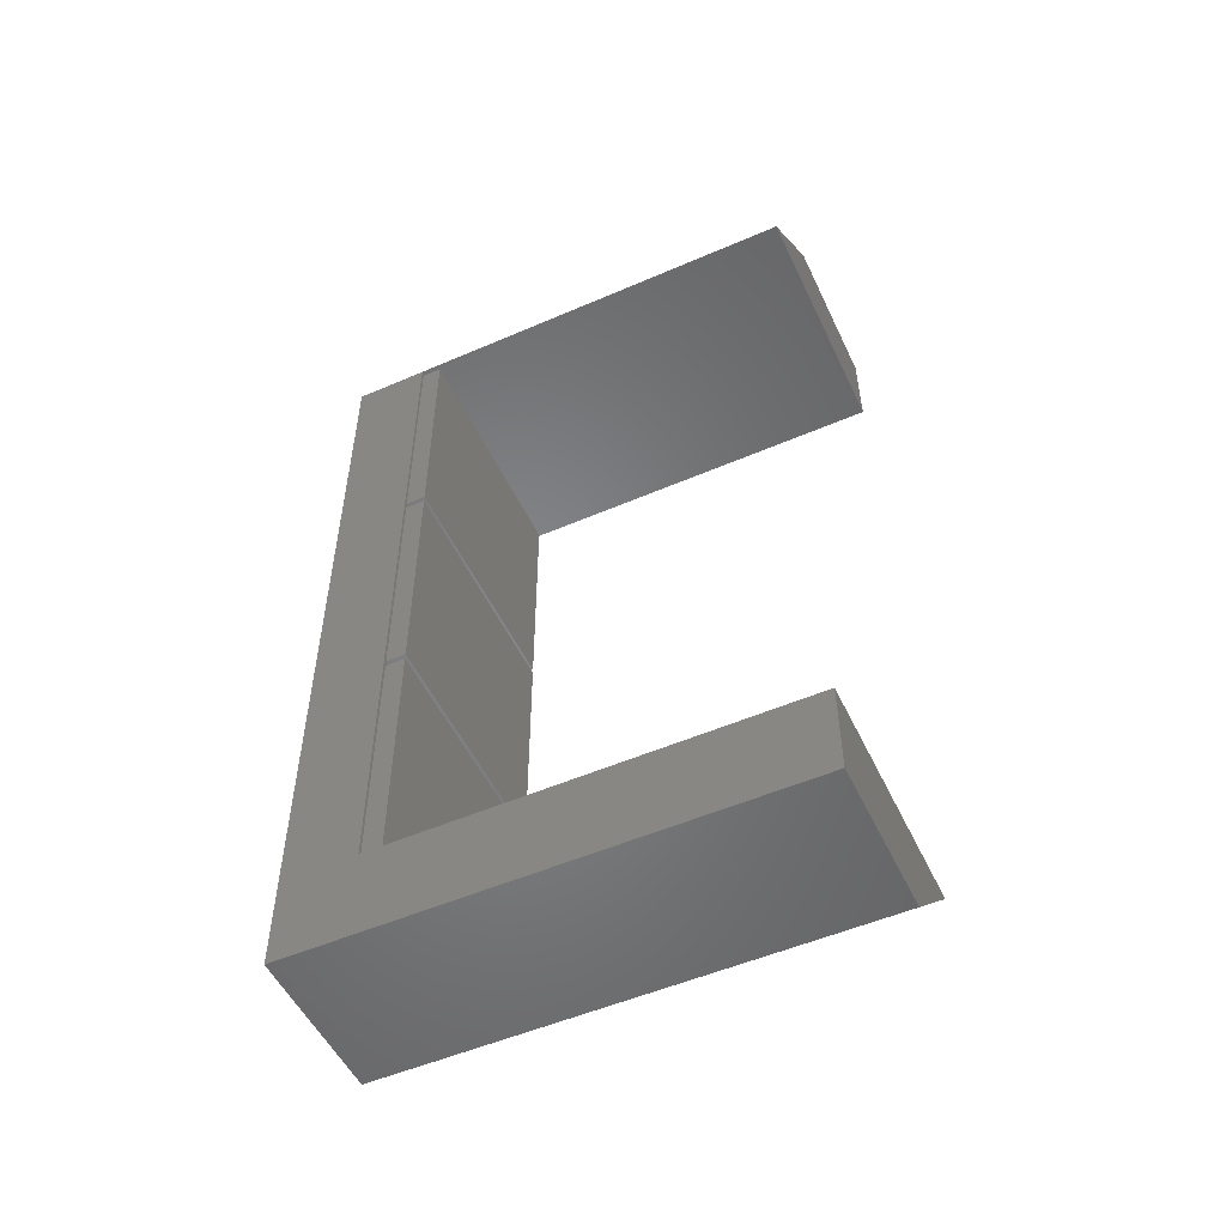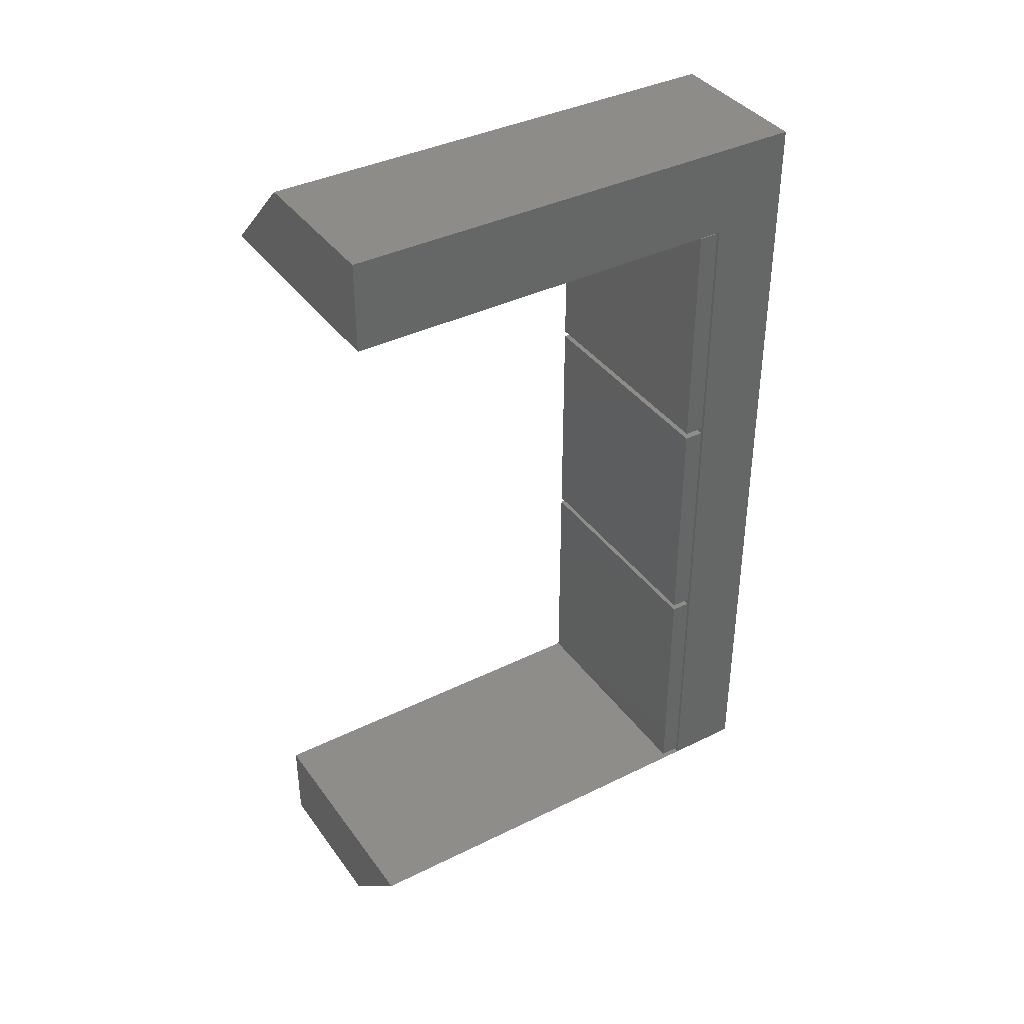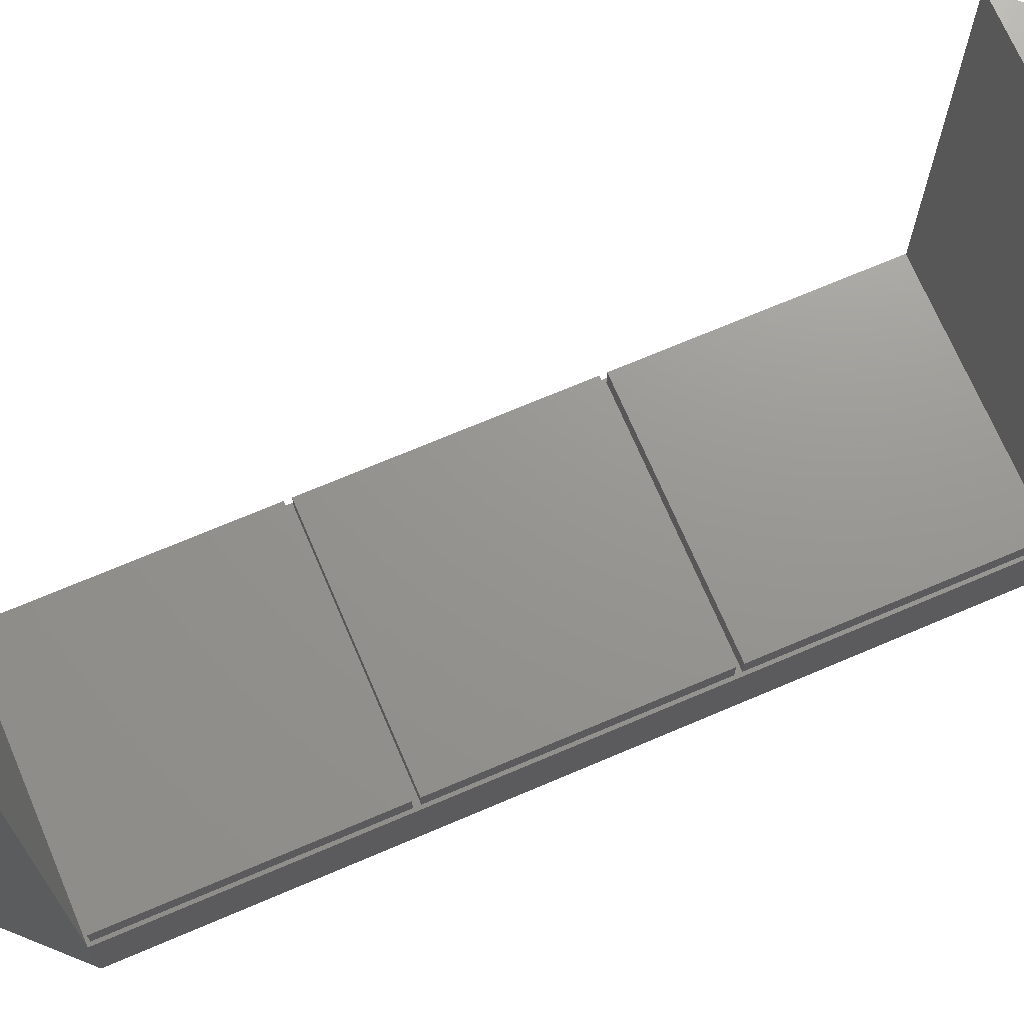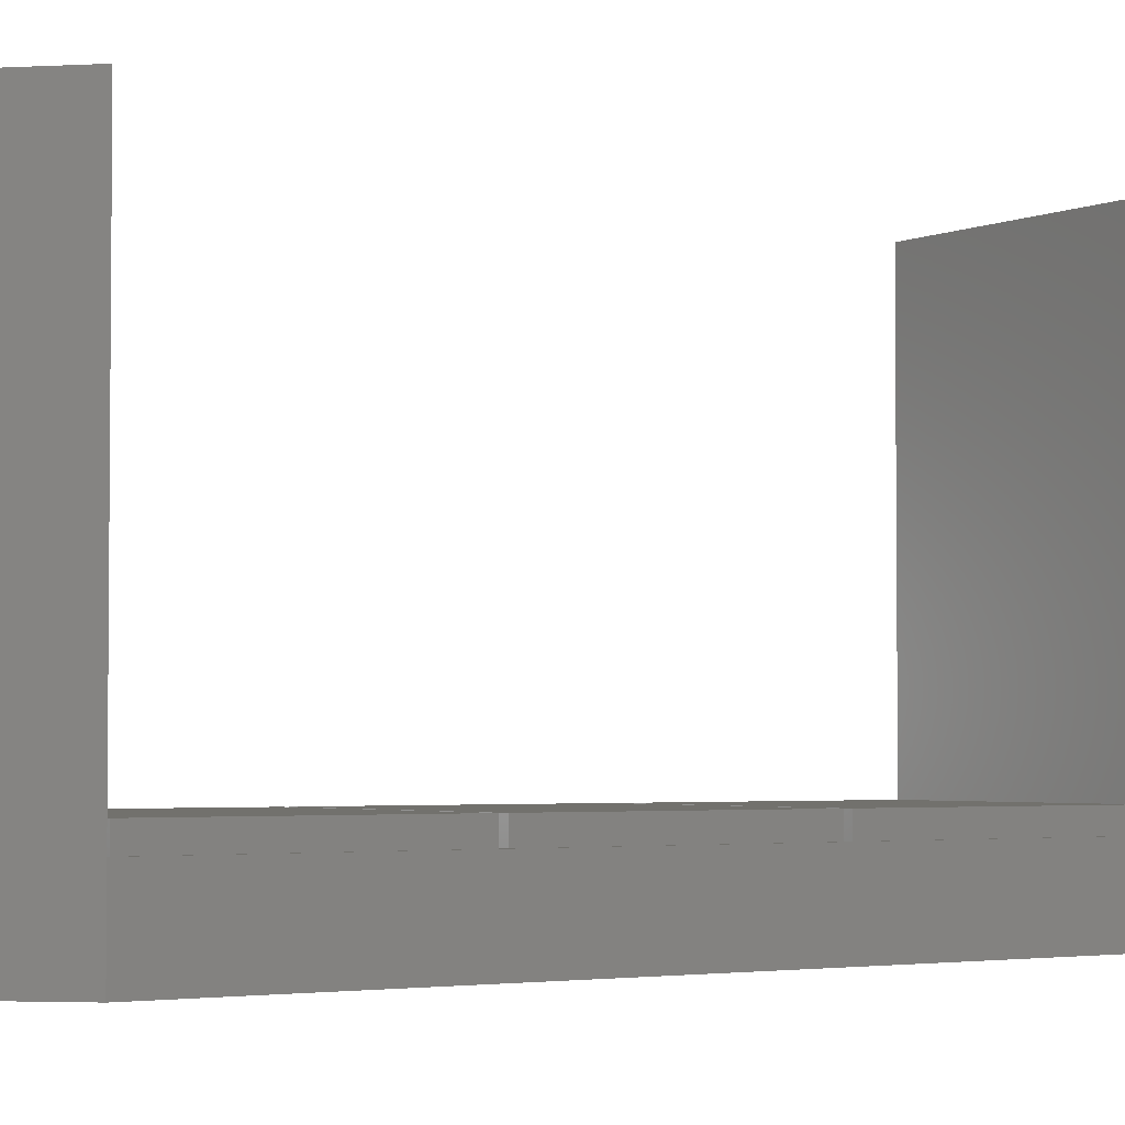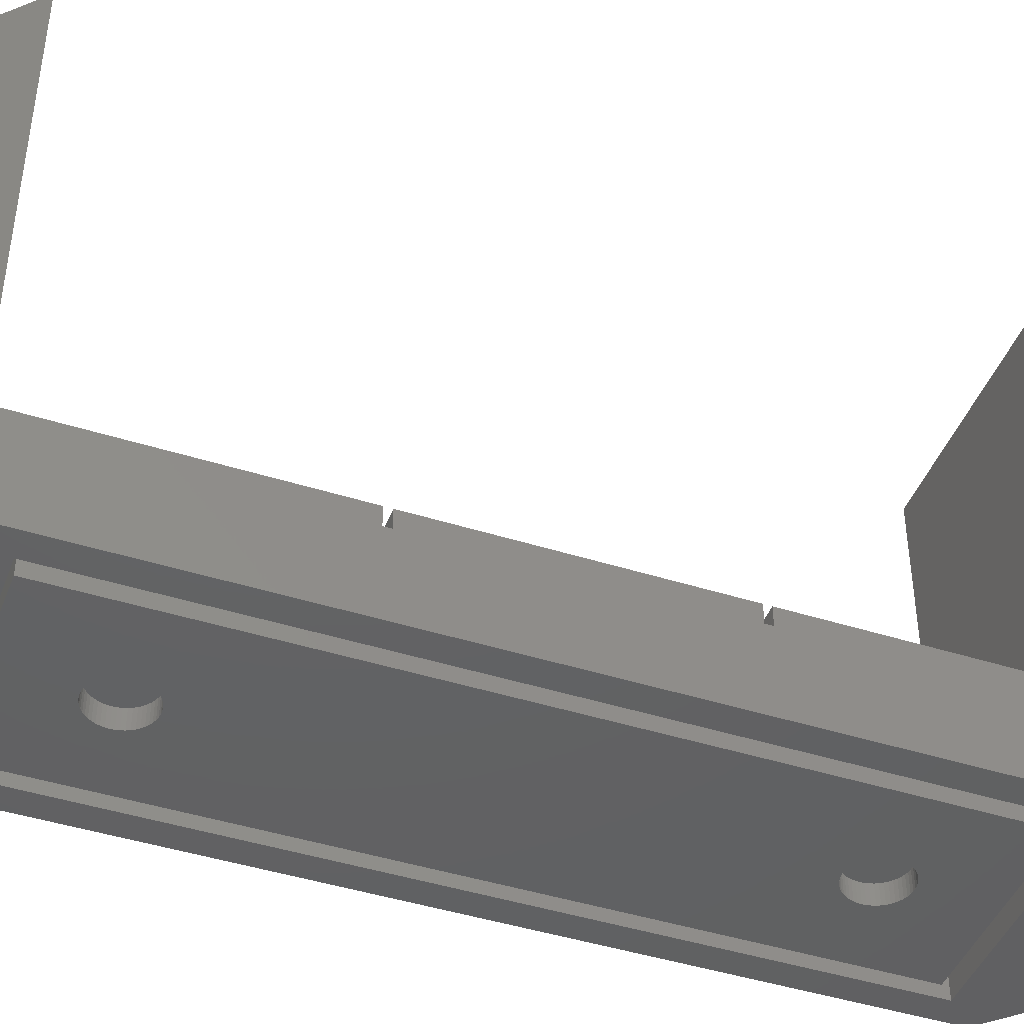
<metadata>
{"format":"stl","ext":"stl","renderer":"f3d","projection":"perspective","resolution":1024,"background":"white","views":[{"elev":-52.4,"azim":-65.0,"up":"+Y"},{"elev":38.4,"azim":58.1,"up":"+Y"},{"elev":70.5,"azim":66.9,"up":"+Z"},{"elev":-3.1,"azim":-124.9,"up":"+Z"},{"elev":-44.3,"azim":69.6,"up":"+Z"}]}
</metadata>
<code>
# stl→obj: 260 verts, 516 faces
v 0 84.2 7.5
v 0 84.2 0
v 0 9.2 7.5
v 0 0 0
v 0 0 49
v 0 84.2 49
v 0 9.2 49
v 15.8 0 0
v 15.8 0 49
v 22.6 11.6 0
v 2.4 11.6 0
v 2.4 81.8 0
v 9.2 93.4 0
v 22.6 81.8 0
v 25 93.4 0
v 25 9.2 0
v 9.2 93.4 49
v 9.2 93.4 7.5
v 25 93.4 49
v 25 84.2 49
v 25 84.2 7.5
v 0.325 9.525 7.5
v 25 9.2 7.5
v 24.68 33.88 7.5
v 24.68 9.525 7.5
v 0.325 33.88 7.5
v 0.325 34.52 7.5
v 24.68 34.52 7.5
v 0.325 58.88 7.5
v 0.325 59.52 7.5
v 0.325 83.88 7.5
v 24.68 58.88 7.5
v 24.68 83.88 7.5
v 24.68 59.52 7.5
v 25 9.2 49
v 25 93.4 7.5
v 2.4 81.8 2.2
v 2.4 11.6 2.2
v 22.6 81.8 2.2
v 22.6 11.6 2.2
v 0.325 9.525 9.5
v 0.325 33.88 9.5
v 24.68 9.525 9.5
v 24.68 33.88 9.5
v 0.325 34.52 9.5
v 0.325 58.88 9.5
v 24.68 34.52 9.5
v 24.68 58.88 9.5
v 0.325 59.52 9.5
v 0.325 83.88 9.5
v 24.68 59.52 9.5
v 24.68 83.88 9.5
v 3.8 13 2.2
v 21.2 13 2.2
v 21.2 80.4 2.2
v 3.8 80.4 2.2
v 3.8 13 0
v 3.8 80.4 0
v 21.2 13 0
v 21.2 80.4 0
v 14.95 22.33 0
v 12.97 74.19 0
v 9.969 21.7 0
v 9.989 21.38 0
v 10.05 21.07 0
v 10.15 20.77 0
v 10.28 20.48 0
v 10.45 20.21 0
v 10.65 19.97 0
v 10.89 19.75 0
v 11.14 19.56 0
v 11.72 19.29 0
v 11.42 19.41 0
v 12.03 19.21 0
v 12.34 19.17 0
v 12.66 19.17 0
v 12.97 19.21 0
v 13.28 19.29 0
v 10.15 70.77 0
v 10.05 71.07 0
v 14.85 22.63 0
v 12.34 24.23 0
v 12.66 24.23 0
v 13.58 19.41 0
v 12.97 24.19 0
v 13.86 19.56 0
v 13.28 24.11 0
v 14.11 19.75 0
v 13.58 23.99 0
v 14.35 19.97 0
v 13.86 23.84 0
v 14.55 20.21 0
v 14.11 23.65 0
v 14.72 20.48 0
v 14.35 23.43 0
v 14.85 20.77 0
v 14.55 23.19 0
v 14.95 21.07 0
v 14.72 22.92 0
v 15.01 21.38 0
v 15.03 21.7 0
v 15.01 22.02 0
v 12.03 24.19 0
v 11.72 24.11 0
v 11.42 23.99 0
v 11.14 23.84 0
v 10.89 23.65 0
v 10.65 23.43 0
v 10.45 23.19 0
v 10.28 22.92 0
v 10.15 22.63 0
v 10.05 22.33 0
v 9.989 22.02 0
v 9.989 71.38 0
v 9.969 71.7 0
v 10.28 70.48 0
v 14.85 70.77 0
v 14.72 70.48 0
v 10.45 70.21 0
v 10.65 69.97 0
v 10.89 69.75 0
v 11.14 69.56 0
v 11.42 69.41 0
v 11.72 69.29 0
v 12.03 69.21 0
v 12.34 69.17 0
v 12.66 69.17 0
v 12.97 69.21 0
v 13.28 69.29 0
v 13.58 69.41 0
v 13.86 69.56 0
v 14.11 69.75 0
v 14.35 69.97 0
v 14.55 70.21 0
v 14.95 71.07 0
v 15.01 71.38 0
v 15.03 71.7 0
v 15.01 72.02 0
v 14.95 72.33 0
v 14.85 72.63 0
v 14.72 72.92 0
v 14.55 73.19 0
v 14.35 73.43 0
v 14.11 73.65 0
v 13.86 73.84 0
v 13.28 74.11 0
v 13.58 73.99 0
v 12.66 74.23 0
v 12.34 74.23 0
v 12.03 74.19 0
v 11.72 74.11 0
v 11.42 73.99 0
v 11.14 73.84 0
v 10.89 73.65 0
v 10.65 73.43 0
v 10.45 73.19 0
v 10.28 72.92 0
v 10.15 72.63 0
v 10.05 72.33 0
v 9.989 72.02 0
v 9.989 22.02 1.788
v 9.969 21.7 1.788
v 9.989 21.38 1.788
v 10.05 22.33 1.788
v 10.15 22.63 1.788
v 10.28 22.92 1.788
v 10.45 23.19 1.788
v 10.65 23.43 1.788
v 10.89 23.65 1.788
v 11.14 23.84 1.788
v 11.42 23.99 1.788
v 11.72 24.11 1.788
v 12.03 24.19 1.788
v 12.34 24.23 1.788
v 12.66 24.23 1.788
v 12.97 24.19 1.788
v 13.28 24.11 1.788
v 13.58 23.99 1.788
v 13.86 23.84 1.788
v 14.11 23.65 1.788
v 14.35 23.43 1.788
v 14.55 23.19 1.788
v 14.72 22.92 1.788
v 14.85 22.63 1.788
v 14.95 22.33 1.788
v 15.01 22.02 1.788
v 15.03 21.7 1.788
v 15.01 21.38 1.788
v 14.95 21.07 1.788
v 14.85 20.77 1.788
v 14.72 20.48 1.788
v 14.55 20.21 1.788
v 14.35 19.97 1.788
v 14.11 19.75 1.788
v 13.86 19.56 1.788
v 13.58 19.41 1.788
v 13.28 19.29 1.788
v 12.97 19.21 1.788
v 12.66 19.17 1.788
v 12.34 19.17 1.788
v 12.03 19.21 1.788
v 11.72 19.29 1.788
v 11.42 19.41 1.788
v 11.14 19.56 1.788
v 10.89 19.75 1.788
v 10.65 19.97 1.788
v 10.45 20.21 1.788
v 10.28 20.48 1.788
v 10.15 20.77 1.788
v 10.05 21.07 1.788
v 9.989 72.02 1.788
v 9.969 71.7 1.788
v 9.989 71.38 1.788
v 10.05 72.33 1.788
v 10.15 72.63 1.788
v 10.28 72.92 1.788
v 10.45 73.19 1.788
v 10.65 73.43 1.788
v 10.89 73.65 1.788
v 11.14 73.84 1.788
v 11.42 73.99 1.788
v 11.72 74.11 1.788
v 12.03 74.19 1.788
v 12.34 74.23 1.788
v 12.66 74.23 1.788
v 12.97 74.19 1.788
v 13.28 74.11 1.788
v 13.58 73.99 1.788
v 13.86 73.84 1.788
v 14.11 73.65 1.788
v 14.35 73.43 1.788
v 14.55 73.19 1.788
v 14.72 72.92 1.788
v 14.85 72.63 1.788
v 14.95 72.33 1.788
v 15.01 72.02 1.788
v 15.03 71.7 1.788
v 15.01 71.38 1.788
v 14.95 71.07 1.788
v 14.85 70.77 1.788
v 14.72 70.48 1.788
v 14.55 70.21 1.788
v 14.35 69.97 1.788
v 14.11 69.75 1.788
v 13.86 69.56 1.788
v 13.58 69.41 1.788
v 13.28 69.29 1.788
v 12.97 69.21 1.788
v 12.66 69.17 1.788
v 12.34 69.17 1.788
v 12.03 69.21 1.788
v 11.72 69.29 1.788
v 11.42 69.41 1.788
v 11.14 69.56 1.788
v 10.89 69.75 1.788
v 10.65 69.97 1.788
v 10.45 70.21 1.788
v 10.28 70.48 1.788
v 10.15 70.77 1.788
v 10.05 71.07 1.788
f 1 2 3
f 4 5 3
f 4 3 2
f 2 1 6
f 3 5 7
f 5 4 8
f 9 5 8
f 10 8 11
f 12 2 13
f 14 13 15
f 10 15 16
f 11 2 12
f 4 2 11
f 4 11 8
f 8 10 16
f 12 13 14
f 14 15 10
f 17 18 6
f 6 18 13
f 6 13 2
f 17 6 19
f 19 6 20
f 6 1 21
f 20 6 21
f 22 3 23
f 24 25 23
f 25 22 23
f 1 3 22
f 1 22 26
f 21 24 23
f 1 26 27
f 28 27 24
f 1 27 29
f 30 31 1
f 21 28 24
f 21 32 28
f 1 29 30
f 21 1 31
f 21 31 33
f 21 34 32
f 21 33 34
f 34 30 32
f 29 32 30
f 26 24 27
f 3 7 23
f 23 7 35
f 7 5 9
f 35 7 9
f 9 8 16
f 23 9 16
f 23 35 9
f 23 16 15
f 21 23 15
f 36 21 15
f 19 21 36
f 20 21 19
f 13 18 15
f 15 18 36
f 12 37 38
f 11 12 38
f 14 39 37
f 12 14 37
f 39 14 40
f 40 14 10
f 40 10 38
f 38 10 11
f 18 17 36
f 36 17 19
f 22 41 26
f 26 41 42
f 41 22 25
f 43 41 25
f 43 25 24
f 44 43 24
f 26 42 24
f 24 42 44
f 27 45 29
f 29 45 46
f 45 27 28
f 47 45 28
f 47 28 32
f 48 47 32
f 29 46 32
f 32 46 48
f 30 49 31
f 31 49 50
f 49 30 34
f 51 49 34
f 51 34 33
f 52 51 33
f 31 50 33
f 33 50 52
f 53 40 38
f 54 40 53
f 37 53 38
f 55 40 54
f 39 40 55
f 39 55 37
f 55 56 37
f 53 37 56
f 42 41 43
f 44 42 43
f 46 45 47
f 48 46 47
f 50 49 51
f 52 50 51
f 57 53 58
f 58 53 56
f 53 57 59
f 54 53 59
f 58 56 60
f 60 56 55
f 54 59 60
f 55 54 60
f 61 58 59
f 62 58 60
f 57 58 63
f 57 63 64
f 57 64 65
f 57 65 66
f 57 66 67
f 57 67 68
f 57 68 69
f 57 69 70
f 57 70 71
f 57 71 59
f 72 59 73
f 74 59 72
f 75 59 74
f 76 59 75
f 77 59 76
f 78 59 77
f 79 59 80
f 81 58 61
f 82 58 83
f 78 84 59
f 83 58 85
f 84 86 59
f 85 58 87
f 86 88 59
f 87 58 89
f 88 90 59
f 89 58 91
f 90 92 59
f 91 58 93
f 92 94 59
f 93 58 95
f 94 96 59
f 95 58 97
f 96 98 59
f 97 58 99
f 98 100 59
f 100 101 59
f 99 58 81
f 101 102 59
f 102 61 59
f 103 58 82
f 104 58 103
f 105 58 104
f 106 58 105
f 107 58 106
f 108 58 107
f 109 58 108
f 110 58 109
f 111 58 110
f 112 58 111
f 113 58 112
f 63 58 113
f 114 58 115
f 80 58 114
f 59 58 80
f 116 59 79
f 117 60 118
f 59 116 119
f 59 119 120
f 59 120 121
f 59 121 122
f 59 122 123
f 59 123 124
f 59 124 125
f 59 125 126
f 59 126 127
f 59 127 128
f 59 128 129
f 59 129 130
f 59 130 131
f 59 131 132
f 59 132 133
f 59 133 134
f 59 134 60
f 134 118 60
f 135 60 117
f 136 60 135
f 137 60 136
f 138 60 137
f 139 60 138
f 140 60 139
f 141 60 140
f 142 60 141
f 143 60 142
f 144 60 143
f 145 60 144
f 62 60 146
f 145 147 60
f 147 146 60
f 148 58 62
f 149 58 148
f 150 58 149
f 151 58 150
f 152 58 151
f 153 58 152
f 154 58 153
f 155 58 154
f 156 58 155
f 157 58 156
f 158 58 157
f 159 58 158
f 160 58 159
f 115 58 160
f 73 59 71
f 113 161 162
f 63 113 162
f 162 163 64
f 63 162 64
f 112 164 161
f 113 112 161
f 111 165 164
f 112 111 164
f 110 166 165
f 111 110 165
f 109 167 166
f 110 109 166
f 108 168 167
f 109 108 167
f 107 169 168
f 108 107 168
f 106 170 169
f 107 106 169
f 105 171 170
f 106 105 170
f 104 172 171
f 105 104 171
f 103 173 172
f 104 103 172
f 82 174 173
f 103 82 173
f 83 175 174
f 82 83 174
f 85 176 175
f 83 85 175
f 87 177 176
f 85 87 176
f 89 178 177
f 87 89 177
f 91 179 178
f 89 91 178
f 93 180 179
f 91 93 179
f 95 181 180
f 93 95 180
f 182 181 97
f 97 181 95
f 183 182 99
f 99 182 97
f 184 183 81
f 81 183 99
f 185 184 61
f 61 184 81
f 186 185 102
f 102 185 61
f 187 186 101
f 101 186 102
f 187 101 188
f 188 101 100
f 188 100 189
f 189 100 98
f 189 98 190
f 190 98 96
f 190 96 191
f 191 96 94
f 191 94 192
f 192 94 92
f 192 92 193
f 193 92 90
f 193 90 194
f 194 90 88
f 194 88 195
f 195 88 86
f 195 86 196
f 196 86 84
f 196 84 197
f 197 84 78
f 197 78 198
f 198 78 77
f 198 77 199
f 199 77 76
f 199 76 200
f 200 76 75
f 200 75 201
f 201 75 74
f 201 74 202
f 202 74 72
f 202 72 203
f 203 72 73
f 203 73 204
f 204 73 71
f 204 71 205
f 205 71 70
f 205 70 206
f 206 70 69
f 207 206 69
f 68 207 69
f 208 207 68
f 67 208 68
f 209 208 67
f 66 209 67
f 210 209 66
f 65 210 66
f 163 210 65
f 64 163 65
f 160 211 212
f 115 160 212
f 212 213 114
f 115 212 114
f 159 214 211
f 160 159 211
f 158 215 214
f 159 158 214
f 157 216 215
f 158 157 215
f 156 217 216
f 157 156 216
f 155 218 217
f 156 155 217
f 154 219 218
f 155 154 218
f 153 220 219
f 154 153 219
f 152 221 220
f 153 152 220
f 151 222 221
f 152 151 221
f 150 223 222
f 151 150 222
f 149 224 223
f 150 149 223
f 148 225 224
f 149 148 224
f 62 226 225
f 148 62 225
f 146 227 226
f 62 146 226
f 147 228 227
f 146 147 227
f 145 229 228
f 147 145 228
f 144 230 229
f 145 144 229
f 143 231 230
f 144 143 230
f 232 231 142
f 142 231 143
f 233 232 141
f 141 232 142
f 234 233 140
f 140 233 141
f 235 234 139
f 139 234 140
f 236 235 138
f 138 235 139
f 237 236 137
f 137 236 138
f 237 137 238
f 238 137 136
f 238 136 239
f 239 136 135
f 239 135 240
f 240 135 117
f 240 117 241
f 241 117 118
f 241 118 242
f 242 118 134
f 242 134 243
f 243 134 133
f 243 133 244
f 244 133 132
f 244 132 245
f 245 132 131
f 245 131 246
f 246 131 130
f 246 130 247
f 247 130 129
f 247 129 248
f 248 129 128
f 248 128 249
f 249 128 127
f 249 127 250
f 250 127 126
f 250 126 251
f 251 126 125
f 251 125 252
f 252 125 124
f 252 124 253
f 253 124 123
f 253 123 254
f 254 123 122
f 254 122 255
f 255 122 121
f 255 121 256
f 256 121 120
f 257 256 120
f 119 257 120
f 258 257 119
f 116 258 119
f 259 258 116
f 79 259 116
f 260 259 79
f 80 260 79
f 213 260 80
f 114 213 80
f 164 165 161
f 161 165 166
f 161 166 167
f 161 167 168
f 161 168 169
f 161 169 170
f 161 170 171
f 161 171 172
f 161 172 173
f 161 173 174
f 161 174 175
f 161 175 176
f 161 176 177
f 161 177 178
f 161 178 179
f 161 179 180
f 161 180 181
f 161 181 182
f 161 182 183
f 161 183 184
f 161 184 185
f 161 185 186
f 161 186 187
f 161 187 188
f 161 188 189
f 161 189 190
f 161 190 191
f 161 191 192
f 161 192 193
f 161 193 194
f 161 194 195
f 161 195 196
f 161 196 197
f 161 197 198
f 161 198 199
f 161 199 200
f 161 200 201
f 161 201 202
f 161 202 203
f 161 203 204
f 161 204 205
f 161 205 206
f 161 206 207
f 161 207 208
f 161 208 209
f 161 209 210
f 161 210 163
f 161 163 162
f 214 215 211
f 211 215 216
f 211 216 217
f 211 217 218
f 211 218 219
f 211 219 220
f 211 220 221
f 211 221 222
f 211 222 223
f 211 223 224
f 211 224 225
f 211 225 226
f 211 226 227
f 211 227 228
f 211 228 229
f 211 229 230
f 211 230 231
f 211 231 232
f 211 232 233
f 211 233 234
f 211 234 235
f 211 235 236
f 211 236 237
f 211 237 238
f 211 238 239
f 211 239 240
f 211 240 241
f 211 241 242
f 211 242 243
f 211 243 244
f 211 244 245
f 211 245 246
f 211 246 247
f 211 247 248
f 211 248 249
f 211 249 250
f 211 250 251
f 211 251 252
f 211 252 253
f 211 253 254
f 211 254 255
f 211 255 256
f 211 256 257
f 211 257 258
f 211 258 259
f 211 259 260
f 211 260 213
f 211 213 212

</code>
